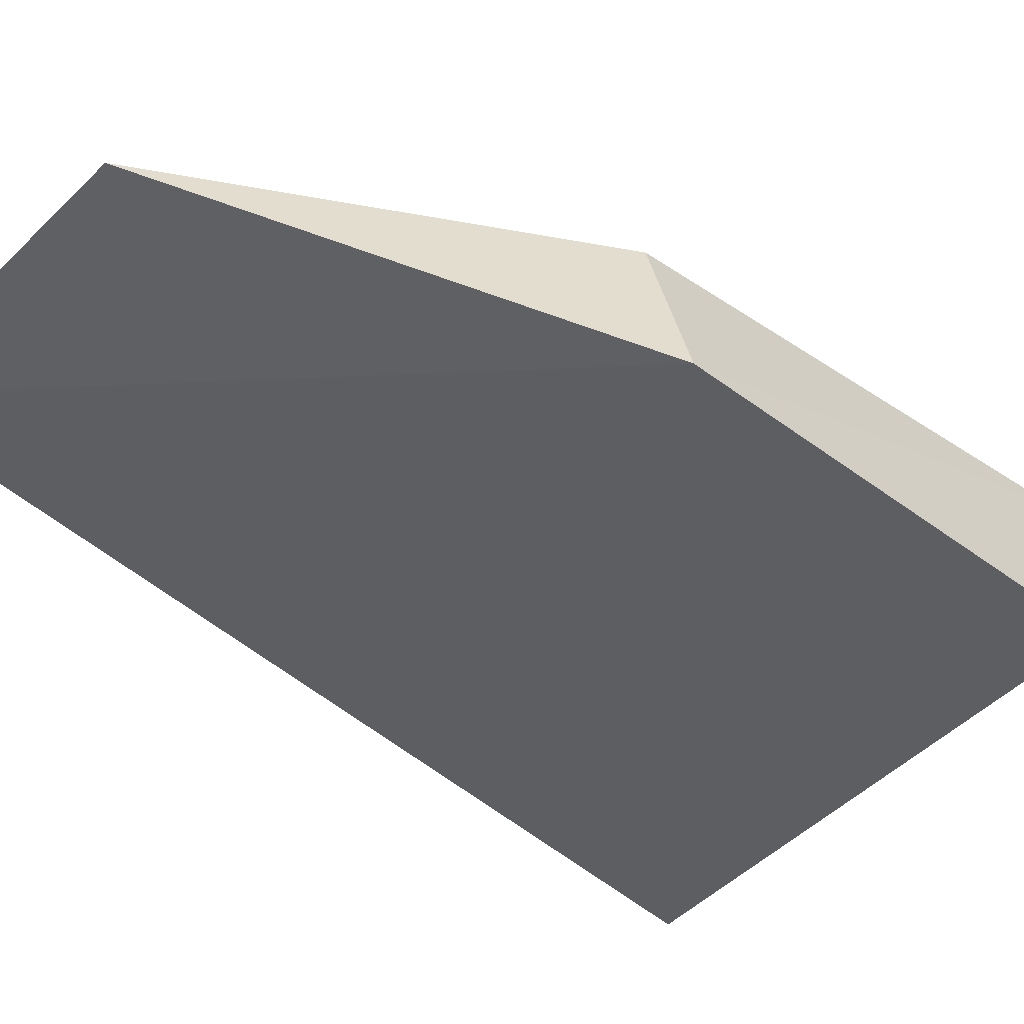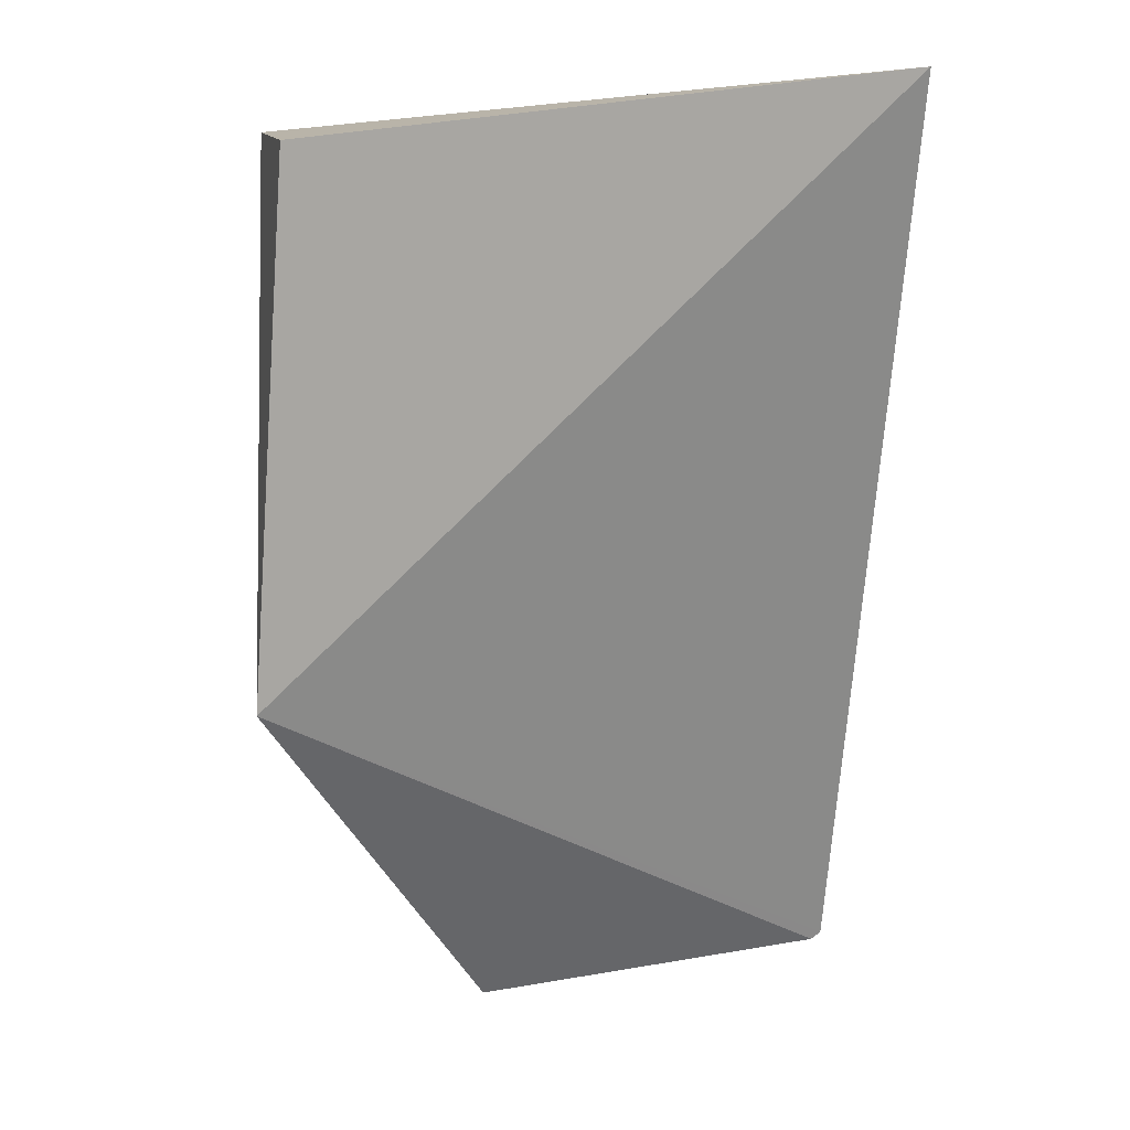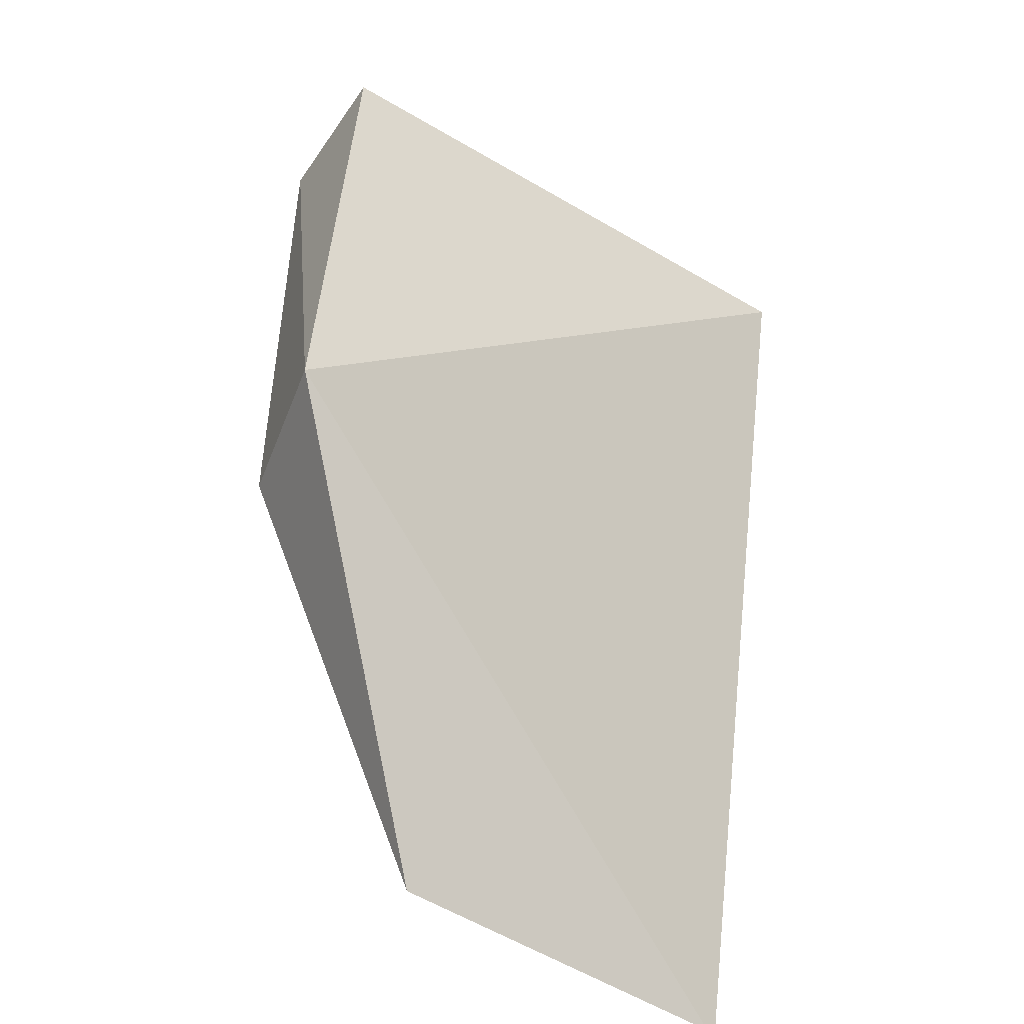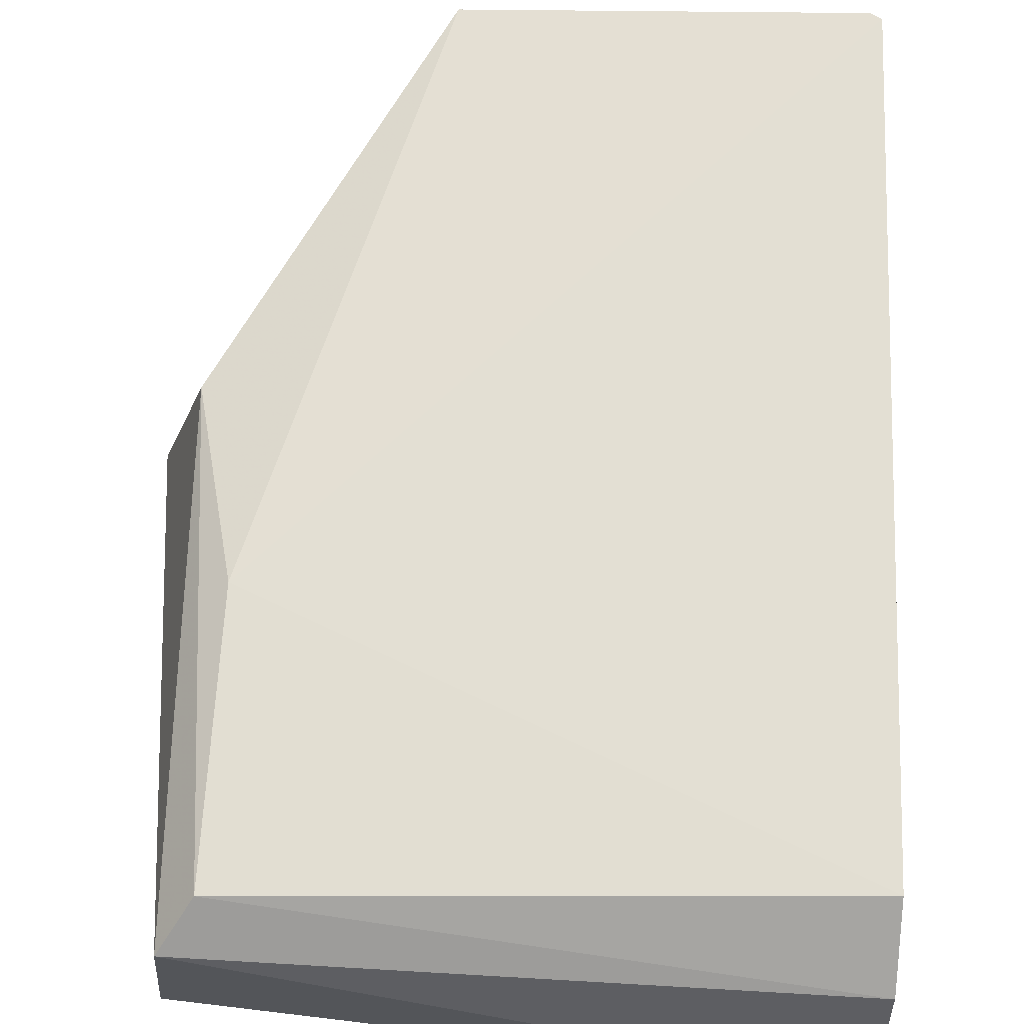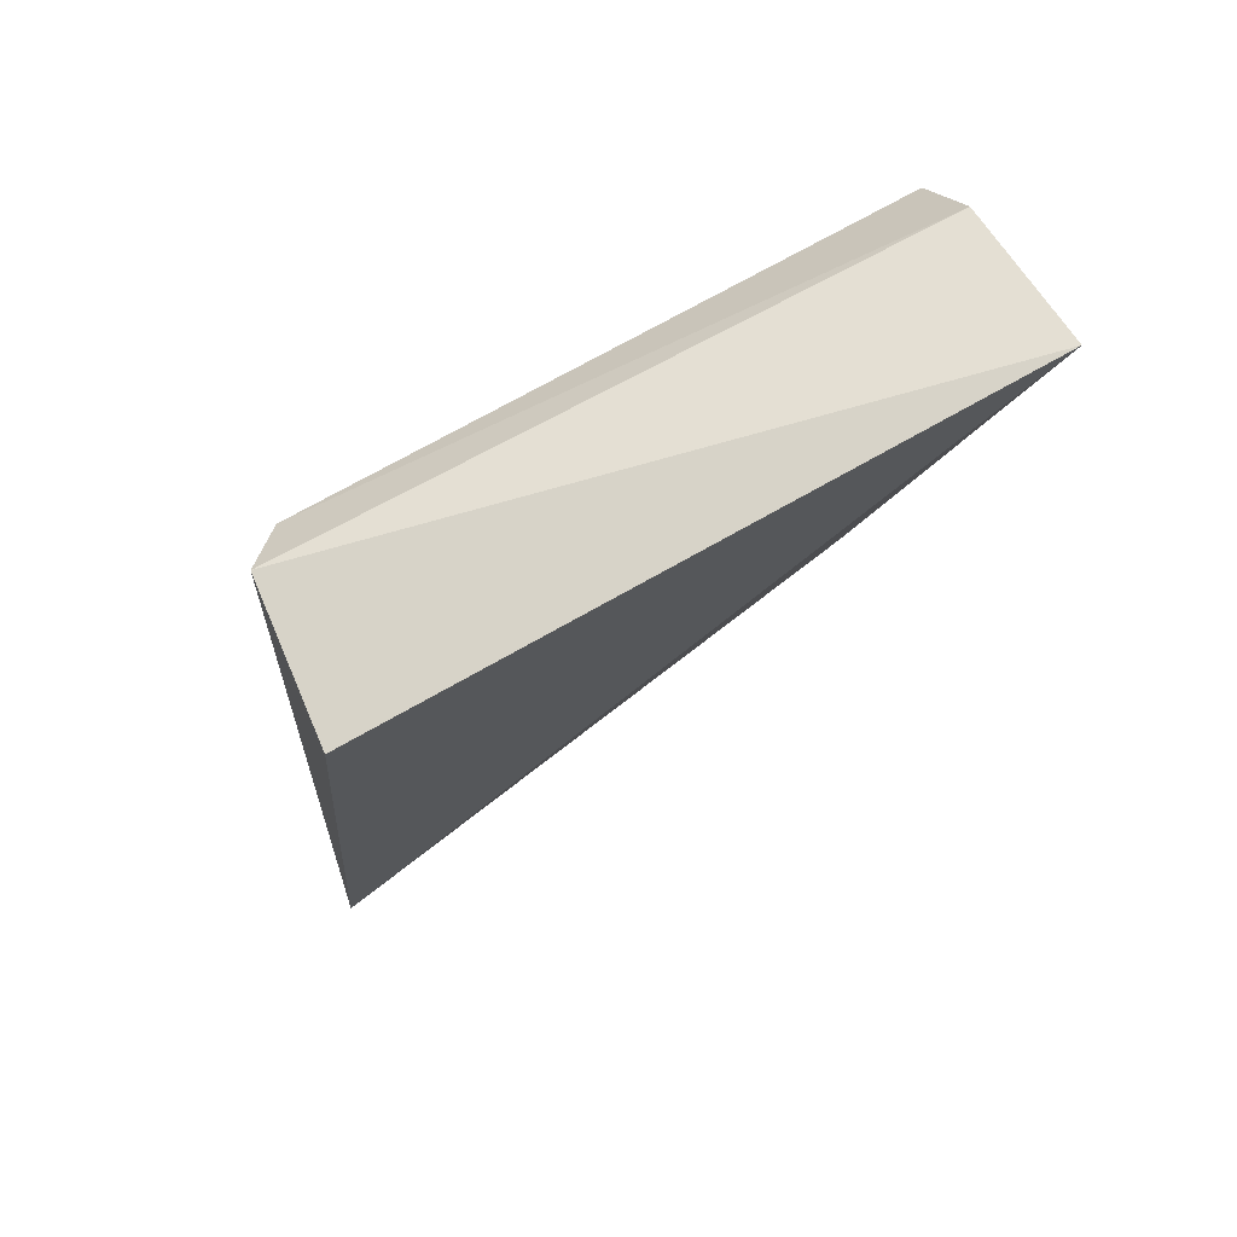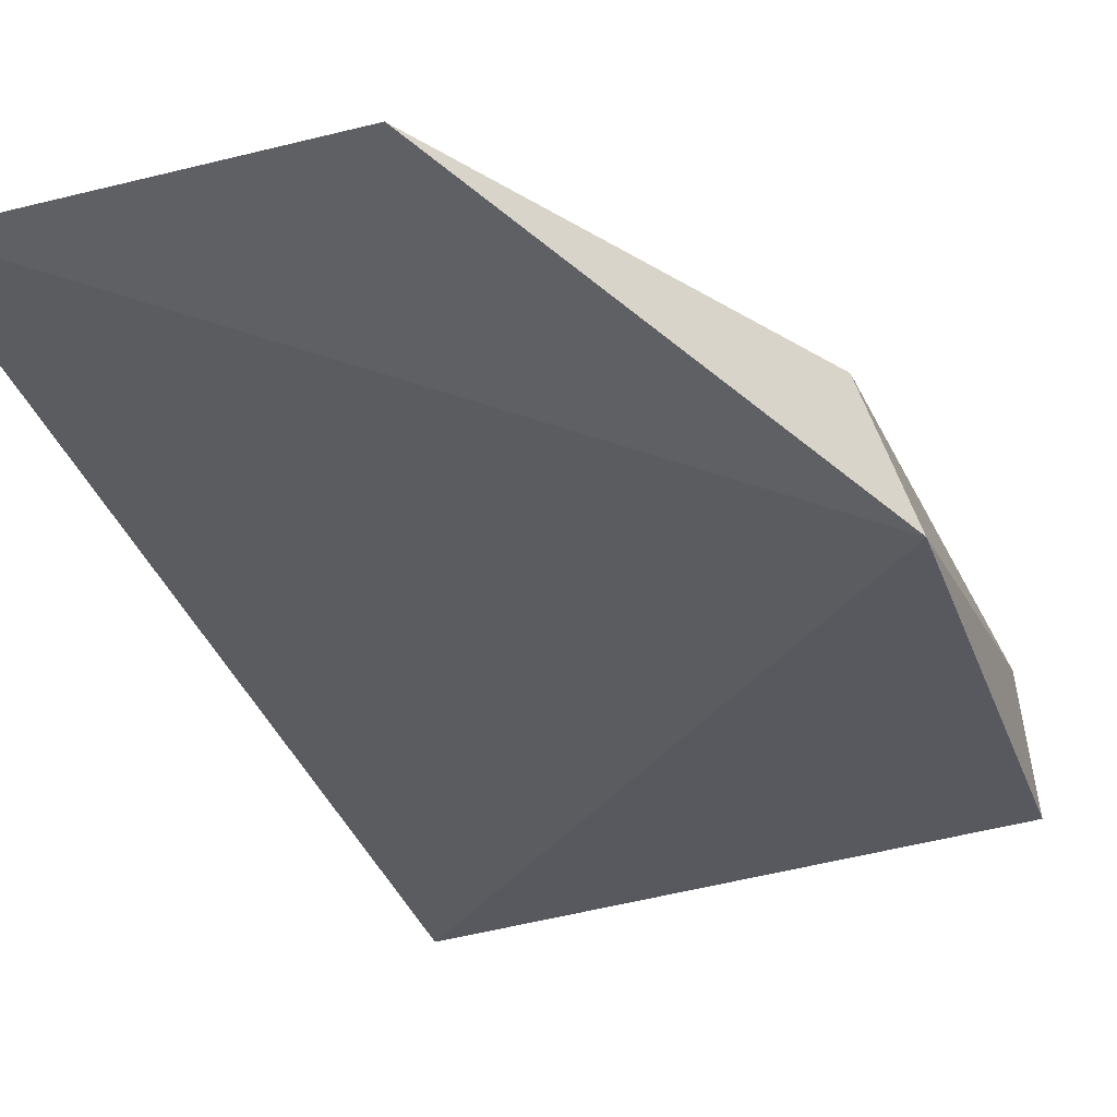
<metadata>
{"format":"obj","ext":"obj","renderer":"f3d","projection":"perspective","resolution":1024,"background":"white","views":[{"elev":-38.9,"azim":50.5,"up":"+Z"},{"elev":14.6,"azim":161.5,"up":"+Y"},{"elev":-44.9,"azim":142.5,"up":"+Y"},{"elev":67.5,"azim":-178.1,"up":"+Z"},{"elev":73.4,"azim":151.8,"up":"+Y"},{"elev":-30.4,"azim":22.2,"up":"+Z"}]}
</metadata>
<code>
v 0.02731 0.02487 0.1137
v 0.02884 0.01638 0.1103
v 0.02816 0.02569 0.1103
v 0.01699 0.02666 0.1103
v 0.01692 0.009479 0.1137
v 0.02792 0.02563 0.113
v 0.02408 0.009334 0.1135
v 0.01698 0.0246 0.114
v 0.02793 0.01642 0.1131
v 0.01713 0.009357 0.1137
v 0.02718 0.01995 0.1137
v 0.017 0.02589 0.1129
f 3 2 4
f 5 4 2
f 6 3 4
f 6 2 3
f 8 4 5
f 9 6 1
f 9 2 6
f 9 7 2
f 10 5 2
f 10 2 7
f 11 10 7
f 11 5 10
f 11 8 5
f 11 1 8
f 11 9 1
f 11 7 9
f 12 6 4
f 12 4 8
f 12 8 1
f 12 1 6

</code>
